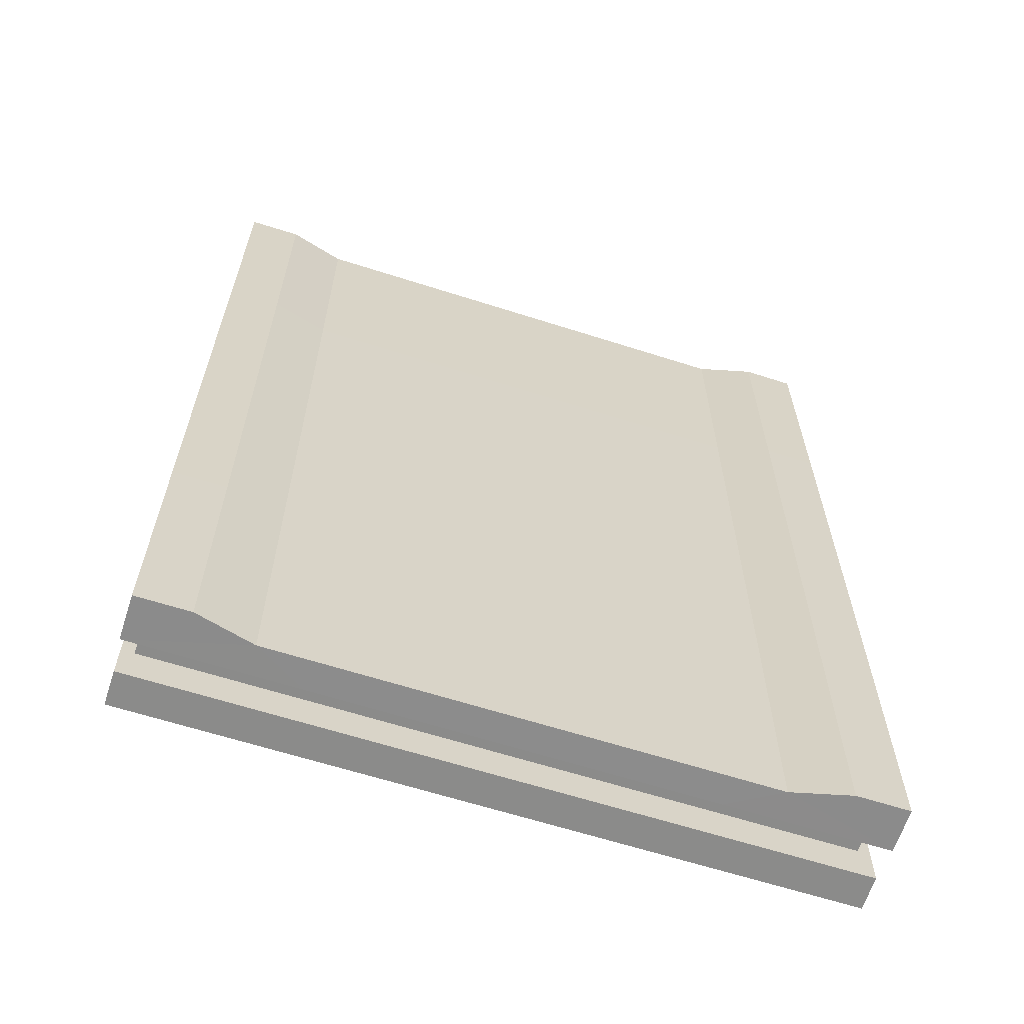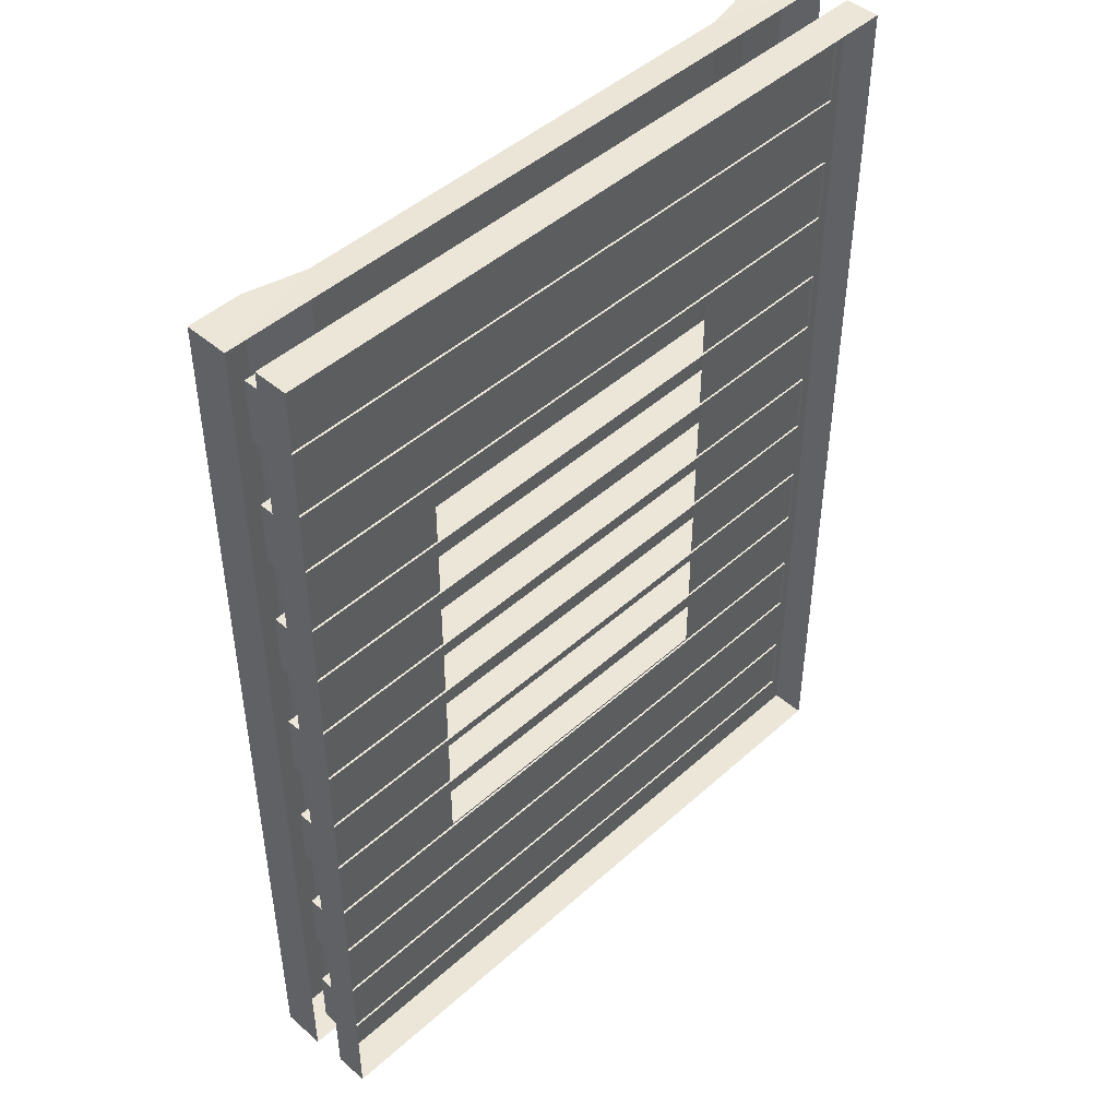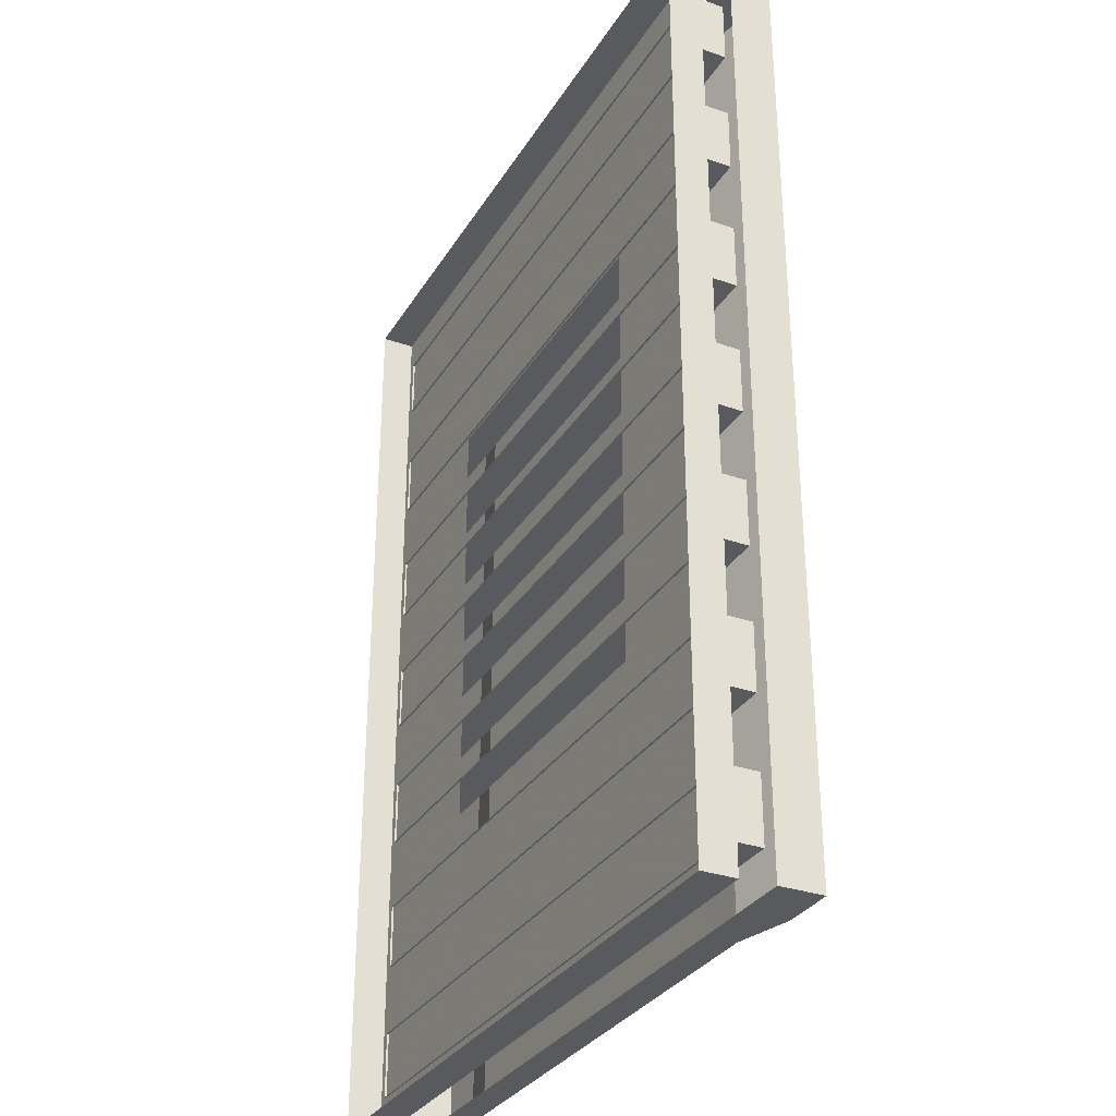
<metadata>
{"format":"obj","ext":"obj","renderer":"f3d","projection":"perspective","resolution":1024,"background":"white","views":[{"elev":-63.7,"azim":-17.9,"up":"+Y"},{"elev":46.4,"azim":134.4,"up":"+Y"},{"elev":-31.5,"azim":-116.5,"up":"+Y"}]}
</metadata>
<code>
g zhanchang_fuben_367_qiao
v -197.7 500.6 69.54
v -364.8 500.3 69.54
v -249.4 500.3 100.2
v -197.7 500.3 100.2
v -364.7 500.2 115.4
v -309.9 500.3 115.5
v -197.7 249.6 100.5
v -197.7 500.3 100.2
v -249.4 500.3 100.2
v -249.4 249.6 100.5
v 0.000272 500.6 69.54
v 0.000277 500.3 100.2
v -365.1 0.000214 69.54
v -364.8 0.000212 115.5
v -364.8 249.6 115.5
v -365.1 249.6 69.54
v -364.8 0.000212 115.5
v -309.8 0.000181 115.8
v -309.8 249.6 115.8
v -364.8 249.6 115.5
v -249.4 0.000148 100.5
v -197.7 0.000118 100.5
v -8e-06 6e-06 100.5
v 0.000135 249.6 100.5
v -197.7 249.6 100.5
v -197.7 0.000118 100.5
v -364.7 500.2 115.4
v -364.8 500.3 69.54
v -309.9 500.3 115.5
v -364.7 500.2 115.4
v -197.7 249.6 100.5
v 0.000135 249.6 100.5
v 0.000277 500.3 100.2
v -197.7 500.3 100.2
v -197.7 -500.6 69.54
v -197.7 -500.3 100.2
v -249.4 -500.3 100.2
v -364.8 -500.3 69.54
v -309.9 -500.3 115.5
v -364.7 -500.2 115.4
v -197.7 -249.6 100.5
v -249.4 -249.6 100.5
v -249.4 -500.3 100.2
v -197.7 -500.3 100.2
v -0.000298 -500.6 69.54
v -0.000292 -500.3 100.2
v -365.1 -249.6 69.54
v -364.8 -249.6 115.5
v -364.8 -249.6 115.5
v -309.8 -249.6 115.8
v -197.7 0.000118 100.5
v -197.7 -249.6 100.5
v -0.00015 -249.6 100.5
v -8e-06 6e-06 100.5
v -364.8 -500.3 69.54
v -364.7 -500.2 115.4
v -364.7 -500.2 115.4
v -309.9 -500.3 115.5
v -197.7 -500.3 100.2
v -0.000292 -500.3 100.2
v 197.7 -500.6 69.54
v 364.8 -500.3 69.54
v 249.4 -500.3 100.2
v 197.7 -500.3 100.2
v 364.7 -500.2 115.4
v 309.9 -500.3 115.5
v 197.7 -249.6 100.5
v 197.7 -500.3 100.2
v 249.4 -500.3 100.2
v 249.4 -249.6 100.5
v 365.1 -0.000202 69.54
v 364.8 -0.000203 115.5
v 364.8 -249.6 115.5
v 365.1 -249.6 69.54
v 364.8 -0.000203 115.5
v 309.8 -0.000172 115.8
v 309.8 -249.6 115.8
v 364.8 -249.6 115.5
v 249.4 -0.000136 100.5
v 197.7 -0.000107 100.5
v 197.7 -249.6 100.5
v 197.7 -0.000107 100.5
v 364.7 -500.2 115.4
v 364.8 -500.3 69.54
v 309.9 -500.3 115.5
v 364.7 -500.2 115.4
v 197.7 -500.3 100.2
v 197.7 500.6 69.54
v 197.7 500.3 100.2
v 249.4 500.3 100.2
v 364.8 500.3 69.54
v 309.9 500.3 115.5
v 364.7 500.2 115.4
v 197.7 249.6 100.5
v 249.4 249.6 100.5
v 249.4 500.3 100.2
v 197.7 500.3 100.2
v 365.1 249.6 69.54
v 364.8 249.6 115.5
v 364.8 249.6 115.5
v 309.8 249.6 115.8
v 197.7 -0.000107 100.5
v 197.7 249.6 100.5
v 364.8 500.3 69.54
v 364.7 500.2 115.4
v 364.7 500.2 115.4
v 309.9 500.3 115.5
v 197.7 249.6 100.5
v 197.7 500.3 100.2
f 1 2 3
f 3 4 1
f 2 5 6
f 2 6 3
f 7 8 9
f 9 10 7
f 11 1 4
f 4 12 11
f 13 14 15
f 15 16 13
f 17 18 19
f 19 20 17
f 18 21 10
f 10 19 18
f 22 23 24
f 24 25 22
f 7 10 21
f 21 26 7
f 16 15 27
f 27 28 16
f 20 19 29
f 29 30 20
f 19 10 9
f 9 29 19
f 31 32 33
f 33 34 31
f 35 36 37
f 37 38 35
f 38 39 40
f 38 37 39
f 41 42 43
f 43 44 41
f 45 46 36
f 36 35 45
f 13 47 48
f 48 14 13
f 17 49 50
f 50 18 17
f 18 50 42
f 42 21 18
f 51 52 53
f 53 54 51
f 41 26 21
f 21 42 41
f 47 55 56
f 56 48 47
f 49 57 58
f 58 50 49
f 50 58 43
f 43 42 50
f 52 59 60
f 60 53 52
f 61 62 63
f 63 64 61
f 62 65 66
f 62 66 63
f 67 68 69
f 69 70 67
f 45 61 64
f 64 46 45
f 71 72 73
f 73 74 71
f 75 76 77
f 77 78 75
f 76 79 70
f 70 77 76
f 80 54 53
f 53 81 80
f 67 70 79
f 79 82 67
f 74 73 83
f 83 84 74
f 78 77 85
f 85 86 78
f 77 70 69
f 69 85 77
f 81 53 60
f 60 87 81
f 88 89 90
f 90 91 88
f 91 92 93
f 91 90 92
f 94 95 96
f 96 97 94
f 11 12 89
f 89 88 11
f 71 98 99
f 99 72 71
f 75 100 101
f 101 76 75
f 76 101 95
f 95 79 76
f 102 103 24
f 24 23 102
f 94 82 79
f 79 95 94
f 98 104 105
f 105 99 98
f 100 106 107
f 107 101 100
f 101 107 96
f 96 95 101
f 108 109 33
f 33 32 108
g zhanchang_fuben_367_qiao
v -362.2 499.9 0.1353
v -362.2 499.9 36.06
v -317.7 499.9 36.06
v -317.7 499.9 0.1353
v -362.2 0.00018 0.1354
v -362.2 0.000186 36.06
v -362.2 250.4 36.06
v -362.2 250.4 0.1354
v 0.000102 250.4 36.06
v 0.000222 499.9 36.06
v -181.6 499.9 36.06
v -181.6 250.4 36.06
v -181.6 499.9 0.1353
v -181.6 499.9 36.06
v 0.000222 499.9 36.06
v 0.000216 499.9 0.1727
v -317.7 499.9 36.06
v -317.7 250.4 36.06
v -362.2 499.9 36.06
v -362.2 250.4 36.06
v -362.2 499.9 36.06
v -362.2 499.9 0.1353
v -317.7 0.000165 36.06
v -181.6 9.9e-05 36.06
v -362.2 0.000186 36.06
v -349.4 461.8 33.88
v -349.4 461.8 69.22
v -303.9 461.8 69.22
v -303.9 461.8 33.88
v -349.4 393.8 69.22
v -349.4 461.8 69.22
v -349.4 461.8 33.88
v -349.4 393.8 33.88
v 0.000171 393.8 33.88
v 0.000177 393.8 69.22
v -182.1 393.8 69.22
v -182.1 393.8 33.88
v -182.1 461.8 33.88
v -182.1 461.8 69.22
v 0.000209 461.8 69.22
v 0.000203 461.8 33.88
v -303.9 393.8 69.22
v -303.9 393.8 33.88
v -303.9 461.8 33.88
v -303.9 461.8 69.22
v -303.9 393.8 33.88
v -303.9 393.8 69.22
v -349.4 393.8 69.22
v -349.4 393.8 33.88
v -349.4 320.3 33.88
v -349.4 320.3 69.22
v -303.9 320.3 69.22
v -303.9 320.3 33.88
v -349.4 252.3 69.22
v -349.4 320.3 69.22
v -349.4 320.3 33.88
v -349.4 252.3 33.88
v 0.000102 252.3 33.88
v 0.000109 252.3 69.22
v -182.1 252.3 69.22
v -182.1 252.3 33.88
v -182.1 320.3 33.88
v -182.1 320.3 69.22
v 0.000141 320.3 69.22
v 0.000135 320.3 33.88
v -303.9 252.3 69.22
v -303.9 252.3 33.88
v -303.9 320.3 33.88
v -303.9 320.3 69.22
v -303.9 252.3 33.88
v -303.9 252.3 69.22
v -349.4 252.3 69.22
v -349.4 252.3 33.88
v -349.4 176.1 33.88
v -349.4 176.1 69.22
v -303.9 176.1 69.22
v -303.9 176.1 33.88
v -349.4 108.1 33.88
v -349.4 108.1 69.22
v -349.4 176.1 69.22
v -349.4 176.1 33.88
v 3.3e-05 108.1 33.88
v 3.9e-05 108.1 69.22
v -182.1 108.1 69.22
v -182.1 108.1 33.88
v -182.1 176.1 33.88
v -182.1 176.1 69.22
v 7.2e-05 176.1 69.22
v 6.6e-05 176.1 33.88
v -303.9 108.1 69.22
v -303.9 108.1 33.88
v -303.9 176.1 33.88
v -303.9 176.1 69.22
v -303.9 108.1 33.88
v -303.9 108.1 69.22
v -349.4 108.1 69.22
v -349.4 108.1 33.88
v -349.4 34.21 33.88
v -349.4 34.21 69.22
v -303.9 34.21 69.22
v -303.9 34.21 33.88
v -349.4 0.00018 33.88
v -349.4 0.000185 69.22
v -349.4 34.21 69.22
v -349.4 34.21 33.88
v -182.1 34.21 33.88
v -182.1 34.21 69.22
v 3e-06 34.21 69.22
v -3e-06 34.21 33.88
v -303.9 34.21 33.88
v -303.9 34.21 69.22
v -362.2 -499.9 0.1355
v -317.7 -499.9 0.1355
v -317.7 -499.9 36.06
v -362.2 -499.9 36.06
v -362.2 -250.4 0.1354
v -362.2 -250.4 36.06
v -0.000139 -250.4 36.06
v -181.6 -250.4 36.06
v -181.6 -499.9 36.06
v -0.00026 -499.9 36.06
v -181.6 -499.9 0.1355
v -0.000266 -499.9 0.1728
v -0.00026 -499.9 36.06
v -181.6 -499.9 36.06
v -317.7 -250.4 36.06
v -317.7 -499.9 36.06
v -362.2 -250.4 36.06
v -362.2 -499.9 36.06
v -362.2 -499.9 0.1355
v -362.2 -499.9 36.06
v -349.4 -461.8 33.88
v -303.9 -461.8 33.88
v -303.9 -461.8 69.22
v -349.4 -461.8 69.22
v -349.4 -393.8 69.22
v -349.4 -393.8 33.88
v -349.4 -461.8 33.88
v -349.4 -461.8 69.22
v -0.000209 -393.8 33.88
v -182.1 -393.8 33.88
v -182.1 -393.8 69.22
v -0.000203 -393.8 69.22
v -182.1 -461.8 33.88
v -0.000242 -461.8 33.88
v -0.000236 -461.8 69.22
v -182.1 -461.8 69.22
v -303.9 -393.8 33.88
v -303.9 -393.8 69.22
v -303.9 -461.8 33.88
v -303.9 -461.8 69.22
v -303.9 -393.8 33.88
v -349.4 -393.8 33.88
v -349.4 -393.8 69.22
v -303.9 -393.8 69.22
v -349.4 -320.3 33.88
v -303.9 -320.3 33.88
v -303.9 -320.3 69.22
v -349.4 -320.3 69.22
v -349.4 -252.3 69.22
v -349.4 -252.3 33.88
v -349.4 -320.3 33.88
v -349.4 -320.3 69.22
v -0.000141 -252.3 33.88
v -182.1 -252.3 33.88
v -182.1 -252.3 69.22
v -0.000135 -252.3 69.22
v -182.1 -320.3 33.88
v -0.000174 -320.3 33.88
v -0.000167 -320.3 69.22
v -182.1 -320.3 69.22
v -303.9 -252.3 33.88
v -303.9 -252.3 69.22
v -303.9 -320.3 33.88
v -303.9 -320.3 69.22
v -303.9 -252.3 33.88
v -349.4 -252.3 33.88
v -349.4 -252.3 69.22
v -303.9 -252.3 69.22
v -349.4 -176.1 33.88
v -303.9 -176.1 33.88
v -303.9 -176.1 69.22
v -349.4 -176.1 69.22
v -349.4 -108.1 33.88
v -349.4 -176.1 33.88
v -349.4 -176.1 69.22
v -349.4 -108.1 69.22
v -7.1e-05 -108.1 33.88
v -182.1 -108.1 33.88
v -182.1 -108.1 69.22
v -6.5e-05 -108.1 69.22
v -182.1 -176.1 33.88
v -0.000104 -176.1 33.88
v -9.8e-05 -176.1 69.22
v -182.1 -176.1 69.22
v -303.9 -108.1 33.88
v -303.9 -108.1 69.22
v -303.9 -176.1 33.88
v -303.9 -176.1 69.22
v -303.9 -108.1 33.88
v -349.4 -108.1 33.88
v -349.4 -108.1 69.22
v -303.9 -108.1 69.22
v -349.4 -34.21 33.88
v -303.9 -34.21 33.88
v -303.9 -34.21 69.22
v -349.4 -34.21 69.22
v -349.4 -34.21 33.88
v -349.4 -34.21 69.22
v -182.1 -34.21 33.88
v -3.6e-05 -34.21 33.88
v -3e-05 -34.21 69.22
v -182.1 -34.21 69.22
v -303.9 -34.21 33.88
v -303.9 -34.21 69.22
v 362.2 -499.9 0.1354
v 362.2 -499.9 36.06
v 317.7 -499.9 36.06
v 317.7 -499.9 0.1354
v 362.2 -0.000169 0.1353
v 362.2 -0.000163 36.06
v 362.2 -250.4 36.06
v 362.2 -250.4 0.1353
v 181.6 -499.9 36.06
v 181.6 -250.4 36.06
v 181.6 -499.9 0.1354
v 181.6 -499.9 36.06
v 317.7 -499.9 36.06
v 317.7 -250.4 36.06
v 362.2 -499.9 36.06
v 362.2 -250.4 36.06
v 362.2 -499.9 36.06
v 362.2 -499.9 0.1354
v 317.7 -0.000141 36.06
v 181.6 -7.6e-05 36.06
v 362.2 -0.000163 36.06
v 349.4 -461.8 33.88
v 349.4 -461.8 69.22
v 303.9 -461.8 69.22
v 303.9 -461.8 33.88
v 349.4 -393.8 69.22
v 349.4 -461.8 69.22
v 349.4 -461.8 33.88
v 349.4 -393.8 33.88
v 182.1 -393.8 69.22
v 182.1 -393.8 33.88
v 182.1 -461.8 33.88
v 182.1 -461.8 69.22
v 303.9 -393.8 69.22
v 303.9 -393.8 33.88
v 303.9 -461.8 33.88
v 303.9 -461.8 69.22
v 303.9 -393.8 33.88
v 303.9 -393.8 69.22
v 349.4 -393.8 69.22
v 349.4 -393.8 33.88
v 349.4 -320.3 33.88
v 349.4 -320.3 69.22
v 303.9 -320.3 69.22
v 303.9 -320.3 33.88
v 349.4 -252.3 69.22
v 349.4 -320.3 69.22
v 349.4 -320.3 33.88
v 349.4 -252.3 33.88
v 182.1 -252.3 69.22
v 182.1 -252.3 33.88
v 182.1 -320.3 33.88
v 182.1 -320.3 69.22
v 303.9 -252.3 69.22
v 303.9 -252.3 33.88
v 303.9 -320.3 33.88
v 303.9 -320.3 69.22
v 303.9 -252.3 33.88
v 303.9 -252.3 69.22
v 349.4 -252.3 69.22
v 349.4 -252.3 33.88
v 349.4 -176.1 33.88
v 349.4 -176.1 69.22
v 303.9 -176.1 69.22
v 303.9 -176.1 33.88
v 349.4 -108.1 33.88
v 349.4 -108.1 69.22
v 349.4 -176.1 69.22
v 349.4 -176.1 33.88
v 182.1 -108.1 69.22
v 182.1 -108.1 33.88
v 182.1 -176.1 33.88
v 182.1 -176.1 69.22
v 303.9 -108.1 69.22
v 303.9 -108.1 33.88
v 303.9 -176.1 33.88
v 303.9 -176.1 69.22
v 303.9 -108.1 33.88
v 303.9 -108.1 69.22
v 349.4 -108.1 69.22
v 349.4 -108.1 33.88
v 349.4 -34.21 33.88
v 349.4 -34.21 69.22
v 303.9 -34.21 69.22
v 303.9 -34.21 33.88
v 349.4 -0.000157 33.88
v 349.4 -0.000151 69.22
v 349.4 -34.21 69.22
v 349.4 -34.21 33.88
v 182.1 -34.21 33.88
v 182.1 -34.21 69.22
v 303.9 -34.21 33.88
v 303.9 -34.21 69.22
v 362.2 499.9 0.1352
v 317.7 499.9 0.1352
v 317.7 499.9 36.06
v 362.2 499.9 36.06
v 362.2 250.4 0.1352
v 362.2 250.4 36.06
v 181.6 250.4 36.06
v 181.6 499.9 36.06
v 181.6 499.9 0.1352
v 181.6 499.9 36.06
v 317.7 250.4 36.06
v 317.7 499.9 36.06
v 362.2 250.4 36.06
v 362.2 499.9 36.06
v 362.2 499.9 0.1352
v 362.2 499.9 36.06
v 349.4 461.8 33.88
v 303.9 461.8 33.88
v 303.9 461.8 69.22
v 349.4 461.8 69.22
v 349.4 393.8 69.22
v 349.4 393.8 33.88
v 349.4 461.8 33.88
v 349.4 461.8 69.22
v 182.1 393.8 33.88
v 182.1 393.8 69.22
v 182.1 461.8 33.88
v 182.1 461.8 69.22
v 303.9 393.8 33.88
v 303.9 393.8 69.22
v 303.9 461.8 33.88
v 303.9 461.8 69.22
v 303.9 393.8 33.88
v 349.4 393.8 33.88
v 349.4 393.8 69.22
v 303.9 393.8 69.22
v 349.4 320.3 33.88
v 303.9 320.3 33.88
v 303.9 320.3 69.22
v 349.4 320.3 69.22
v 349.4 252.3 69.22
v 349.4 252.3 33.88
v 349.4 320.3 33.88
v 349.4 320.3 69.22
v 182.1 252.3 33.88
v 182.1 252.3 69.22
v 182.1 320.3 33.88
v 182.1 320.3 69.22
v 303.9 252.3 33.88
v 303.9 252.3 69.22
v 303.9 320.3 33.88
v 303.9 320.3 69.22
v 303.9 252.3 33.88
v 349.4 252.3 33.88
v 349.4 252.3 69.22
v 303.9 252.3 69.22
v 349.4 176.1 33.88
v 303.9 176.1 33.88
v 303.9 176.1 69.22
v 349.4 176.1 69.22
v 349.4 108.1 33.88
v 349.4 176.1 33.88
v 349.4 176.1 69.22
v 349.4 108.1 69.22
v 182.1 108.1 33.88
v 182.1 108.1 69.22
v 182.1 176.1 33.88
v 182.1 176.1 69.22
v 303.9 108.1 33.88
v 303.9 108.1 69.22
v 303.9 176.1 33.88
v 303.9 176.1 69.22
v 303.9 108.1 33.88
v 349.4 108.1 33.88
v 349.4 108.1 69.22
v 303.9 108.1 69.22
v 349.4 34.21 33.88
v 303.9 34.21 33.88
v 303.9 34.21 69.22
v 349.4 34.21 69.22
v 349.4 34.21 33.88
v 349.4 34.21 69.22
v 182.1 34.21 33.88
v 182.1 34.21 69.22
v 303.9 34.21 33.88
v 303.9 34.21 69.22
f 110 111 112
f 112 113 110
f 114 115 116
f 116 117 114
f 118 119 120
f 120 121 118
f 122 123 124
f 124 125 122
f 121 120 126
f 126 127 121
f 113 112 123
f 123 122 113
f 127 126 128
f 128 129 127
f 117 116 130
f 130 131 117
f 121 127 132
f 132 133 121
f 127 129 134
f 134 132 127
f 135 136 137
f 137 138 135
f 139 140 141
f 141 142 139
f 143 144 145
f 145 146 143
f 147 148 149
f 149 150 147
f 146 145 151
f 151 152 146
f 153 154 148
f 148 147 153
f 155 156 157
f 157 158 155
f 159 160 161
f 161 162 159
f 163 164 165
f 165 166 163
f 167 168 169
f 169 170 167
f 171 172 173
f 173 174 171
f 170 169 175
f 175 176 170
f 177 178 172
f 172 171 177
f 179 180 181
f 181 182 179
f 183 184 185
f 185 186 183
f 187 188 189
f 189 190 187
f 191 192 193
f 193 194 191
f 195 196 197
f 197 198 195
f 194 193 199
f 199 200 194
f 201 202 196
f 196 195 201
f 203 204 205
f 205 206 203
f 207 208 209
f 209 210 207
f 211 212 213
f 213 214 211
f 215 216 217
f 217 218 215
f 219 220 216
f 216 215 219
f 221 222 223
f 223 224 221
f 114 225 226
f 226 115 114
f 227 228 229
f 229 230 227
f 231 232 233
f 233 234 231
f 228 235 236
f 236 229 228
f 222 231 234
f 234 223 222
f 235 237 238
f 238 236 235
f 225 239 240
f 240 226 225
f 228 133 132
f 132 235 228
f 235 132 134
f 134 237 235
f 241 242 243
f 243 244 241
f 245 246 247
f 247 248 245
f 249 250 251
f 251 252 249
f 253 254 255
f 255 256 253
f 250 257 258
f 258 251 250
f 259 253 256
f 256 260 259
f 261 262 263
f 263 264 261
f 265 266 267
f 267 268 265
f 269 270 271
f 271 272 269
f 273 274 275
f 275 276 273
f 277 278 279
f 279 280 277
f 274 281 282
f 282 275 274
f 283 277 280
f 280 284 283
f 285 286 287
f 287 288 285
f 289 290 291
f 291 292 289
f 293 294 295
f 295 296 293
f 297 298 299
f 299 300 297
f 301 302 303
f 303 304 301
f 298 305 306
f 306 299 298
f 307 301 304
f 304 308 307
f 309 310 311
f 311 312 309
f 313 314 315
f 315 316 313
f 211 317 318
f 318 212 211
f 319 320 321
f 321 322 319
f 323 319 322
f 322 324 323
f 325 326 327
f 327 328 325
f 329 330 331
f 331 332 329
f 227 230 333
f 333 334 227
f 335 336 233
f 233 232 335
f 334 333 337
f 337 338 334
f 328 327 336
f 336 335 328
f 338 337 339
f 339 340 338
f 332 331 341
f 341 342 332
f 334 338 343
f 343 344 334
f 338 340 345
f 345 343 338
f 346 347 348
f 348 349 346
f 350 351 352
f 352 353 350
f 249 252 354
f 354 355 249
f 356 357 255
f 255 254 356
f 355 354 358
f 358 359 355
f 360 361 357
f 357 356 360
f 362 363 364
f 364 365 362
f 366 367 368
f 368 369 366
f 370 371 372
f 372 373 370
f 273 276 374
f 374 375 273
f 376 377 279
f 279 278 376
f 375 374 378
f 378 379 375
f 380 381 377
f 377 376 380
f 382 383 384
f 384 385 382
f 386 387 388
f 388 389 386
f 390 391 392
f 392 393 390
f 297 300 394
f 394 395 297
f 396 397 303
f 303 302 396
f 395 394 398
f 398 399 395
f 400 401 397
f 397 396 400
f 402 403 404
f 404 405 402
f 406 407 408
f 408 409 406
f 410 411 412
f 412 413 410
f 414 415 321
f 321 320 414
f 416 417 415
f 415 414 416
f 418 419 420
f 420 421 418
f 329 422 423
f 423 330 329
f 118 424 425
f 425 119 118
f 426 125 124
f 124 427 426
f 424 428 429
f 429 425 424
f 419 426 427
f 427 420 419
f 428 430 431
f 431 429 428
f 422 432 433
f 433 423 422
f 424 344 343
f 343 428 424
f 428 343 345
f 345 430 428
f 434 435 436
f 436 437 434
f 438 439 440
f 440 441 438
f 143 442 443
f 443 144 143
f 444 150 149
f 149 445 444
f 442 446 447
f 447 443 442
f 448 444 445
f 445 449 448
f 450 451 452
f 452 453 450
f 454 455 456
f 456 457 454
f 458 459 460
f 460 461 458
f 167 462 463
f 463 168 167
f 464 174 173
f 173 465 464
f 462 466 467
f 467 463 462
f 468 464 465
f 465 469 468
f 470 471 472
f 472 473 470
f 474 475 476
f 476 477 474
f 478 479 480
f 480 481 478
f 191 482 483
f 483 192 191
f 484 198 197
f 197 485 484
f 482 486 487
f 487 483 482
f 488 484 485
f 485 489 488
f 490 491 492
f 492 493 490
f 494 495 496
f 496 497 494
f 410 498 499
f 499 411 410
f 500 218 217
f 217 501 500
f 502 500 501
f 501 503 502

</code>
